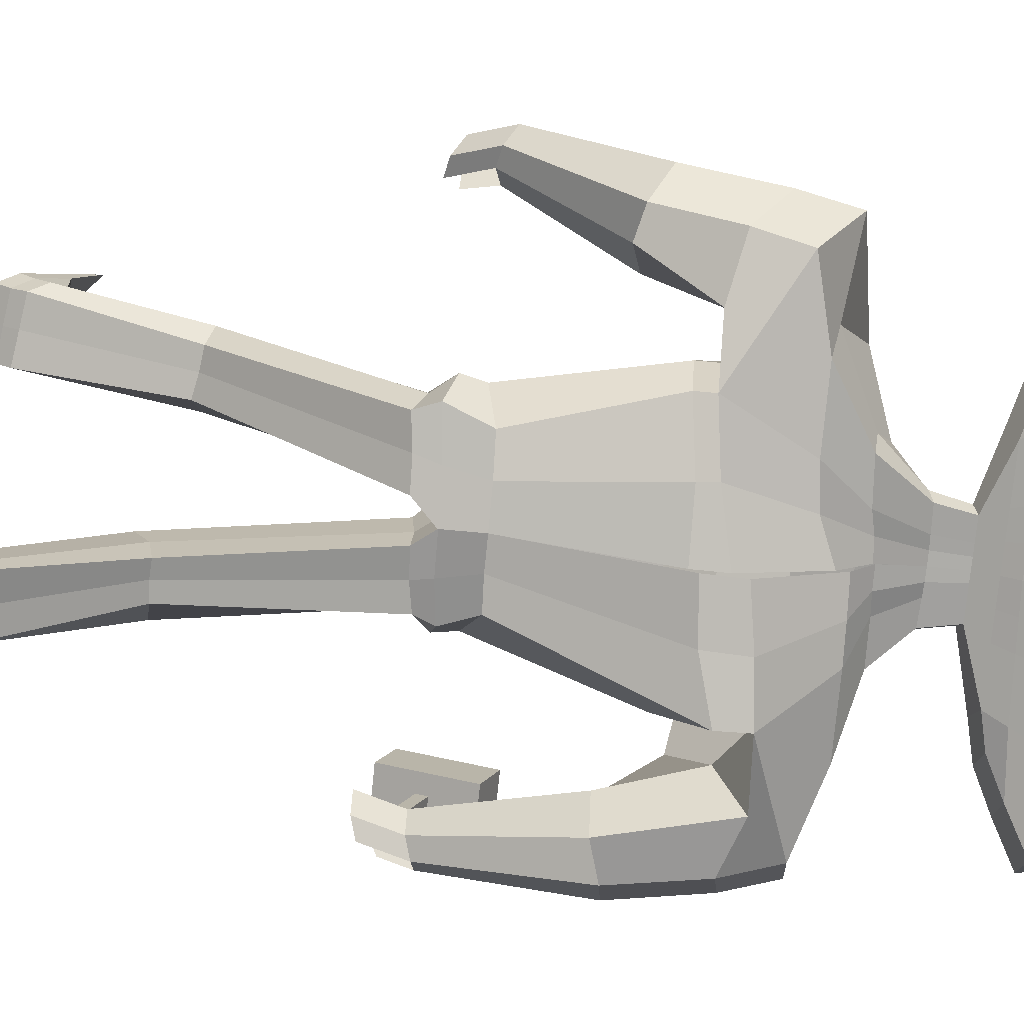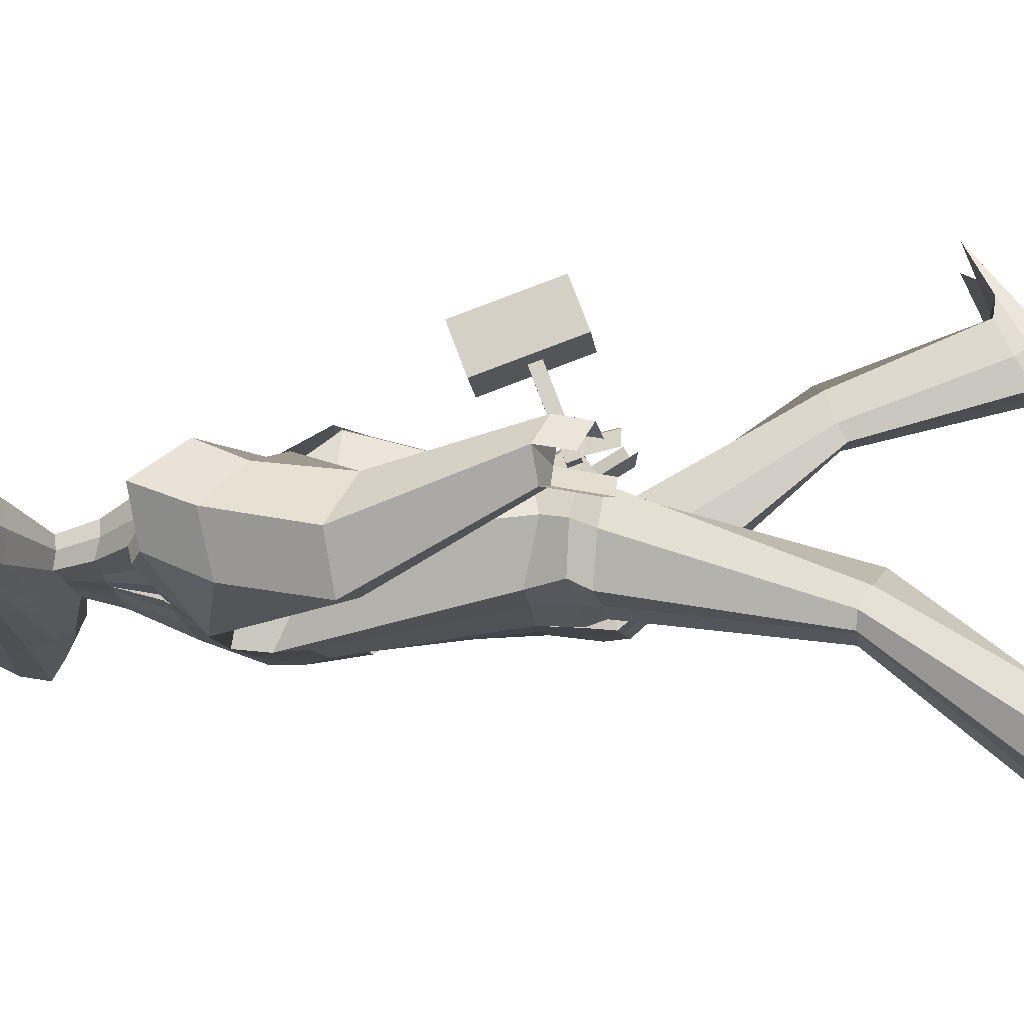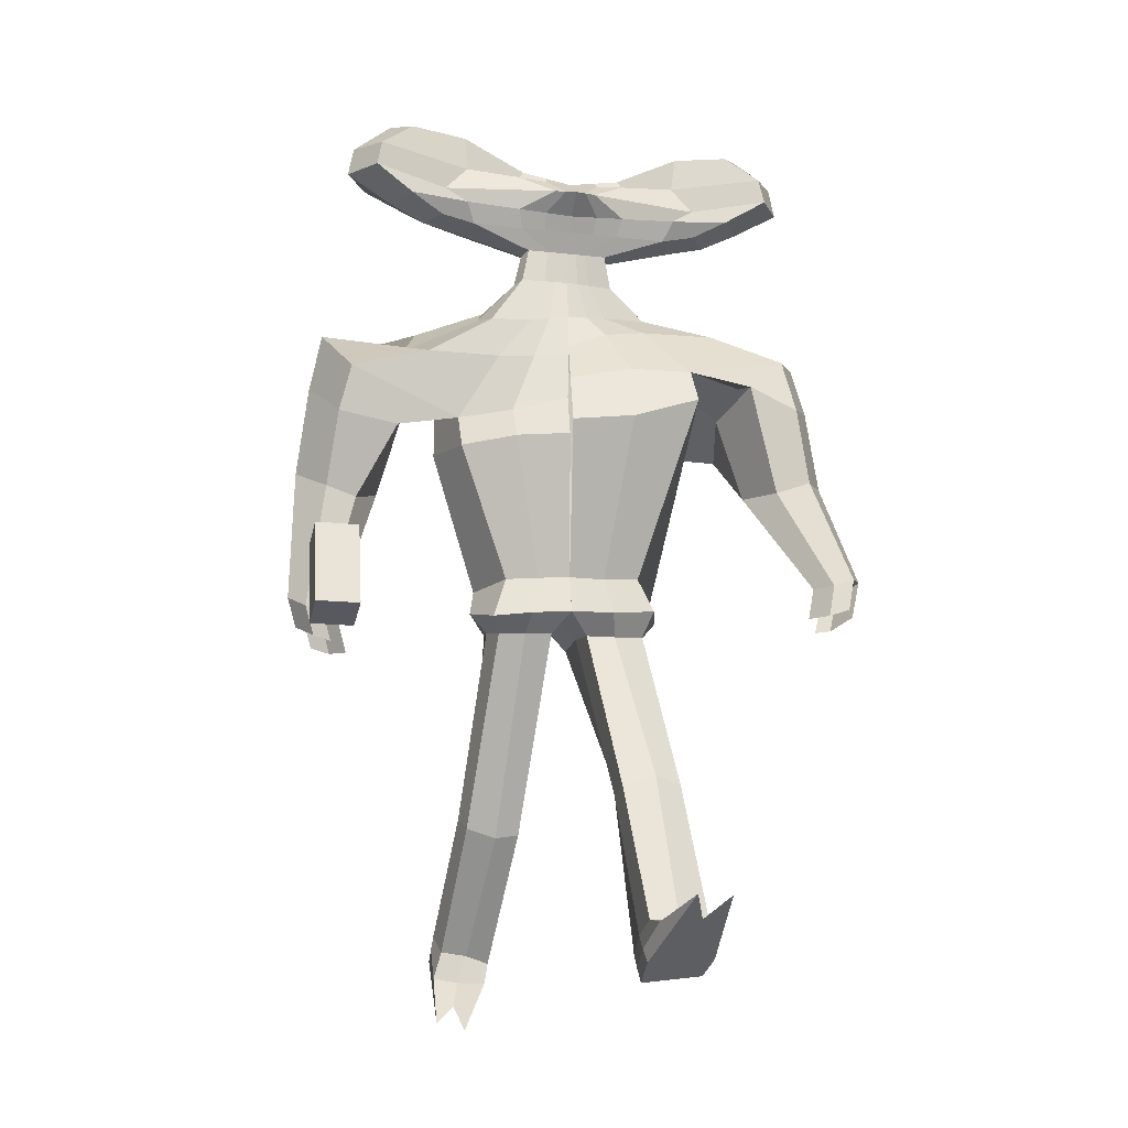
<metadata>
{"format":"obj","ext":"obj","renderer":"f3d","projection":"perspective","resolution":1024,"background":"white","views":[{"elev":-77.7,"azim":83.1,"up":"+Z"},{"elev":-15.3,"azim":-84.1,"up":"+Z"},{"elev":-11.2,"azim":-13.3,"up":"+Y"}]}
</metadata>
<code>
o HandLeft_Untitled
v -2.794 7.119 -0.024
v -2.794 7.119 -0.9088
v -3.469 9.014 0.07504
v -3.469 9.014 -1.027
v -4.288 7.951 0.4631
v -4.288 7.951 -1.345
v -4.175 8.487 0.351
v -4.175 8.487 -1.265
v -3.487 7.48 0.2007
v -3.487 7.48 -1.133
v -2.109 6.94 -0.9597
v -2.109 6.94 0.02692
v -2.322 8.826 -1.027
v -2.322 8.826 0.07504
v -2.451 7.772 -1.261
v -2.743 7.692 0.03243
v -2.265 8.201 -1.192
v -2.265 8.161 0.01708
v -2.28 7.356 0.2007
v -2.28 7.356 -1.133
v -1.055 6.922 -0.9597
v -1.055 6.922 0.02692
v -1.032 8.188 -0.9597
v -1.032 8.188 0.02692
v -1.221 7.648 -1.261
v -0.4189 7.635 0.5334
v -1.124 8.053 -1.192
v -1.124 8.053 0.08278
v -1.138 7.285 0.2007
v -1.138 7.285 -1.133
v -3.134 7.04 -0.4802
v -3.887 9.154 -0.4945
v 0.003778 8.079 -0.5633
v -4.8 7.968 -0.3895
v -4.675 8.567 -0.4485
v -3.907 7.444 -0.4878
v -2.609 8.944 -0.4945
v -2.37 6.841 -0.4819
v -1.169 8.232 -0.4819
v -0.01856 5.813 -0.8112
v -0.01856 5.813 -0.1439
v -1.03 5.819 -0.6603
v -1.03 5.765 -0.002019
v -0.5241 5.817 -0.7545
v -0.5241 5.792 -0.08059
v -1.155 5.72 -0.3194
v -0.428 6.498 -0.1858
v 0.001693 6.491 -0.753
v -0.8577 6.503 -0.179
v -0.9646 6.444 -0.4616
v -0.8577 6.505 -0.753
v -0.428 6.498 -0.753
v 0.001693 6.491 -0.1858
v -0.04728 5.011 -0.9708
v -0.04722 4.906 0.1641
v -1.773 5.133 -0.6429
v -1.773 4.726 0.3716
v -0.9103 5.085 -0.7669
v -0.9101 4.777 0.3037
v -1.988 4.821 -0.1816
v -0.2292 2.97 0.8448
v -0.2397 3.056 -2.108
v -0.1225 4.605 -1.345
v -0.1233 3.974 0.4823
v -3.144 4.745 -1.278
v -3.143 3.905 0.4662
v -1.633 4.704 -1.299
v -1.633 3.883 0.4822
v -3.519 4.15 -0.5343
v -4.705 4.272 -1.501
v -4.704 3.583 0.1323
v -2.481 3.392 -2.416
v -2.475 2.513 0.3598
v -5.251 4.37 -0.6273
v -2.757 3.605 -0.8154
v -0.1273 -0.8337 -1.621
v -0.1261 -0.8352 0.576
v -0.1525 -1.065 -0.5592
v -1.434 -0.774 -1.381
v -1.438 -0.8919 0.3571
v -1.982 -1.072 -0.3757
v -0.2934 2.069 1.326
v -2.487 1.803 0.8526
v -0.2484 2.298 -2.078
v -2.491 2.769 -2.489
v -2.786 1.934 -0.8407
v -4.905 3.167 -2.026
v -4.905 2.703 -0.2889
v -3.726 3.468 -2.516
v -3.725 2.349 0.1836
v -5.451 3.328 -1.069
v -3.399 2.968 -1.179
v -4.442 1.2 -2.18
v -5.104 1.428 -2.371
v -4.442 0.9687 -0.804
v -5.103 1.121 -0.5444
v -5.653 1.537 -1.454
v -3.908 1.173 -1.542
v -5.177 -1.526 -0.8525
v -5.552 -1.399 -0.962
v -5.177 -1.646 -0.087
v -5.552 -1.56 0.06018
v -5.863 -1.325 -0.4506
v -4.874 -1.536 -0.4879
v 2.798 7.027 -0.024
v 2.798 7.027 -0.9088
v 3.542 8.899 0.07504
v 3.542 8.899 -1.027
v -0.001008 6.905 -0.9597
v -0.001008 6.905 0.02692
v 0.0209 8.103 -1.101
v 0.01893 7.995 0.02692
v 4.321 7.809 0.4631
v 4.321 7.809 -1.345
v 0.0103 7.523 -1.247
v 0.0118 7.605 0.6537
v 4.229 8.349 0.351
v 4.229 8.349 -1.265
v 0.01727 7.904 -1.192
v 0.01727 7.904 0.2007
v 0.004646 7.214 0.2007
v 3.504 7.366 0.2007
v 3.504 7.366 -1.133
v 0.004646 7.214 -1.133
v 2.107 6.87 -0.9597
v 2.107 6.87 0.02692
v 2.389 8.748 -1.027
v 2.389 8.748 0.07504
v 2.48 7.692 -1.261
v 2.768 7.602 0.03243
v 2.309 8.126 -1.192
v 2.308 8.086 0.01708
v 2.293 7.281 0.2007
v 2.293 7.281 -1.133
v 1.053 6.888 -0.9597
v 1.053 6.888 0.02692
v 1.076 8.153 -0.9597
v 1.076 8.153 0.02692
v 1.245 7.607 -1.261
v 0.4433 7.621 0.5334
v 1.163 8.015 -1.192
v 1.163 8.015 0.08278
v 1.149 7.248 0.2007
v 1.149 7.248 -1.133
v 3.135 6.938 -0.4802
v 3.965 9.025 -0.4945
v 0.03716 8.079 -0.5633
v 4.834 7.81 -0.3895
v 4.731 8.412 -0.4485
v 3.922 7.315 -0.4878
v 2.679 8.857 -0.4945
v 2.364 6.763 -0.4819
v 1.215 8.193 -0.4819
v -0.02342 5.813 -0.8112
v -0.02342 5.813 -0.1439
v 0.9876 5.75 -0.9322
v 0.9876 5.796 -0.2796
v 0.4821 5.787 -0.8564
v 0.4821 5.804 -0.204
v 1.111 5.696 -0.6354
v 0.4108 6.484 -0.1858
v -0.01885 6.491 -0.753
v 0.8405 6.477 -0.1924
v 0.9453 6.413 -0.4935
v 0.8405 6.477 -0.753
v 0.4108 6.484 -0.753
v -0.01885 6.491 -0.1858
v -0.02499 4.961 -1.055
v -0.02495 4.98 0.05488
v 1.701 4.717 -1.306
v 1.701 5.087 -0.2344
v 0.8379 4.804 -1.231
v 0.838 5.071 -0.1634
v 1.911 4.785 -0.7591
v -0.2307 3.324 1.098
v -0.2401 2.794 -1.867
v -0.1247 4.378 -1.389
v -0.1249 4.208 0.4542
v 3.046 3.859 -1.43
v 3.046 4.626 0.4201
v 1.535 3.9 -1.443
v 1.535 4.631 0.386
v 3.414 4.042 -0.4435
v 4.589 3.464 -1.093
v 4.589 4.1 0.6189
v 2.311 2.29 -1.296
v 2.316 3.531 1.366
v 5.152 4.191 -0.3811
v 2.624 3.503 -0.231
v -0.1271 -0.8352 -1.625
v -0.1261 -0.8352 0.576
v -0.1525 -1.065 -0.5592
v 1.409 -0.9013 -1.42
v 1.404 -0.7773 0.3372
v 1.962 -1.091 -0.7381
v -0.2941 2.302 1.613
v 2.303 2.778 1.961
v -0.2482 2.15 -1.885
v 2.3 1.907 -1.295
v 2.589 1.951 -0.2524
v 4.748 2.475 -0.664
v 4.748 2.925 1.089
v 3.568 2.216 -1.176
v 3.568 3.233 1.58
v 5.31 3.127 0.02477
v 3.245 2.822 0.1064
v 4.218 0.8147 -0.08679
v 4.886 0.9391 -0.3438
v 4.218 1.045 1.235
v 4.886 1.25 1.429
v 5.445 1.337 0.444
v 3.687 1.027 0.5202
v 4.862 -1.341 2.08
v 5.241 -1.269 1.934
v 4.862 -1.211 2.844
v 5.241 -1.095 2.954
v 5.558 -1.047 2.391
v 4.561 -1.225 2.425
v -0.1365 -1.576 -1.669
v -0.1378 -1.591 0.8102
v -0.1699 -1.53 -0.5676
v -1.717 -1.442 -1.293
v -1.732 -1.707 0.5818
v -2.04 -1.514 -0.4519
v -0.1379 -1.586 -1.678
v -0.1379 -1.586 0.8096
v -0.1699 -1.53 -0.5676
v 1.734 -1.737 -1.469
v 1.725 -1.463 0.454
v 2.045 -1.538 -0.6776
v -0.4803 -1.927 -0.5612
v -0.4502 -1.957 -1.624
v -1.536 -1.812 -1.445
v -0.4518 -1.987 0.312
v -1.546 -2.019 0.1756
v -1.666 -1.905 -0.527
v -0.7817 -5.761 -1.938
v -0.945 -5.676 -2.232
v -1.651 -5.652 -2.168
v -0.7674 -6.049 -1.447
v -1.856 -5.919 -1.55
v -1.97 -5.679 -1.919
v -0.9924 -8.233 -3.667
v -0.9396 -8.003 -4.262
v -2.037 -7.984 -4.16
v -1.094 -8.701 -3.016
v -2.079 -8.457 -3.194
v -2.174 -8.11 -3.663
v 0.2746 -1.96 -0.5633
v 0.3044 -2.048 -1.628
v 1.55 -2.177 -1.47
v 0.3031 -2.016 0.3113
v 1.541 -1.976 0.1665
v 1.666 -1.959 -0.5844
v 0.5391 -5.484 1.656
v 0.7567 -5.643 1.407
v 1.632 -5.53 1.516
v 0.5603 -5.297 2.197
v 1.8 -5.271 2.063
v 1.932 -5.392 1.639
v 0.7421 -8.256 2.714
v 0.7778 -8.602 2.189
v 2.017 -8.458 2.266
v 0.7737 -7.966 3.368
v 2.006 -7.955 3.215
v 2.138 -8.162 2.69
v 4.564 -2.14 2.465
v 4.943 -2.068 2.319
v 5.26 -1.846 2.776
v 4.714 -1.854 2.945
v 5.093 -1.738 3.055
v 4.413 -1.868 2.527
v -4.999 -2.248 -0.1519
v -5.374 -2.161 -0.004684
v -5.686 -1.927 -0.5155
v -4.922 -2.393 -0.9592
v -5.297 -2.266 -1.069
v -4.618 -2.403 -0.5945
v -1.026 -8.774 -3.941
v -0.9317 -8.503 -4.504
v -2.021 -8.47 -4.478
v -1.698 -10.11 -2.431
v -2.26 -9.957 -2.65
v -2.201 -8.638 -4.018
v 0.7953 -8.779 3.108
v 0.8064 -9.154 2.594
v 2.038 -9.022 2.606
v 1.302 -7.547 4.849
v 2.072 -7.55 4.594
v 2.179 -8.705 2.986
v 2.151 -8.432 2.821
v 2.012 -8.747 2.421
v 0.7829 -8.878 2.39
v 0.7632 -8.514 2.892
v 0.8634 -8.025 3.765
v 2.097 -7.959 3.595
v -2.024 -8.224 -4.304
v -0.9322 -8.251 -4.352
v -2.197 -8.385 -3.818
v -2.244 -9.019 -3.185
v -1.166 -9.124 -3.004
v -1.015 -8.511 -3.793
v 0.5259 6.896 -0.9597
v 0.5259 6.896 0.02692
v 0.5485 8.128 -1.031
v 0.5475 8.074 0.02692
v 0.6276 7.565 -1.254
v 0.2276 7.613 0.5935
v 0.5901 7.96 -1.192
v 0.5901 7.96 0.1417
v 0.5768 7.231 0.2007
v 0.5768 7.231 -1.133
v 0.626 8.136 -0.5226
v 0.2293 5.807 -0.8159
v 0.2293 5.808 -0.1533
v 0.196 6.488 -0.753
v 0.196 6.488 -0.1858
v 0.4065 4.915 -1.11
v 0.4065 5.018 -0.02912
v 0.7064 4.013 -1.439
v 0.7066 4.531 0.4033
v 1.032 2.485 -1.518
v 1.04 3.547 1.281
v 0.6456 -0.855 -1.533
v 0.6451 -0.828 0.449
v 1.024 2.098 -1.726
v 0.9992 2.431 1.699
v 0.8003 -1.634 -1.558
v 0.7986 -1.564 0.6618
v 0.926 -2.082 -1.555
v 0.9228 -2.007 0.2421
v 1.194 -5.573 1.492
v 1.172 -5.119 2.469
v 1.398 -8.529 2.225
v 1.388 -7.962 3.291
v 1.42 -9.09 2.607
v 1.578 -7.989 4.202
v 1.488 -8.741 3.053
v 1.499 -7.97 3.674
v 1.395 -8.815 2.411
v -0.5279 6.914 -0.9597
v -0.5279 6.914 0.02692
v -0.5054 8.145 -1.031
v -0.5064 8.091 0.02692
v -0.6051 7.586 -1.254
v -0.2036 7.62 0.5935
v -0.5532 7.978 -1.192
v -0.5532 7.978 0.1417
v -0.5665 7.25 0.2007
v -0.5665 7.25 -1.133
v -0.5827 8.156 -0.5226
v -0.2713 5.816 -0.803
v -0.2713 5.81 -0.1292
v -0.2131 6.495 -0.753
v -0.2131 6.495 -0.1858
v -0.4788 5.031 -0.9247
v -0.4787 4.872 0.204
v -0.8778 4.661 -1.32
v -0.8774 3.923 0.481
v -1.362 3.257 -2.282
v -1.354 2.698 0.5755
v -0.7801 -0.8196 -1.48
v -0.7819 -0.8606 0.4896
v -1.371 2.427 -2.2
v -1.393 1.992 1.206
v -0.9321 -1.547 -1.514
v -0.9367 -1.624 0.6856
v -0.9949 -1.918 -1.545
v -0.999 -1.999 0.2439
v -1.299 -5.693 -2.136
v -1.318 -6.14 -1.155
v -1.489 -7.994 -4.217
v -1.547 -8.535 -3.13
v -1.472 -8.482 -4.487
v -1.827 -9.601 -3.042
v -1.611 -8.704 -3.981
v -1.739 -9.106 -3.115
v -1.474 -8.234 -4.323
v -5.076 -1.962 -0.5045
v -5.072 -1.751 -0.5788
v -5.301 -1.958 -0.5038
v -5.297 -1.747 -0.5781
v -5.062 -1.436 0.9327
v -5.058 -1.226 0.8584
v -5.287 -1.433 0.9334
v -5.284 -1.222 0.8591
v -4.707 -2.137 1.199
v -4.678 -0.4371 0.6009
v -5.598 -2.122 1.202
v -5.569 -0.4227 0.6037
v -4.699 -1.823 2.058
v -4.67 -0.1234 1.459
v -5.59 -1.808 2.061
v -5.561 -0.109 1.462
f 38 12 1 31
f 37 32 3 14
f 18 14 3 7
f 35 32 4 8
f 20 11 2 10
f 17 15 6 8
f 36 34 6 10
f 19 16 5 9
f 13 17 8 4
f 34 35 8 6
f 16 18 7 5
f 12 19 9 1
f 31 36 10 2
f 15 20 10 6
f 25 30 20 15
f 22 29 19 12
f 26 28 18 16
f 23 27 17 13
f 29 26 16 19
f 27 25 15 17
f 30 21 11 20
f 28 24 14 18
f 39 37 14 24
f 47 49 43 45
f 355 47 45 353
f 348 344 24 28
f 350 341 21 30
f 347 345 25 27
f 349 346 26 29
f 343 347 27 23
f 346 348 28 26
f 342 349 29 22
f 345 350 30 25
f 49 50 46 43
f 23 13 37 39
f 1 9 36 31
f 5 7 35 34
f 9 5 34 36
f 51 52 44 42
f 7 3 32 35
f 13 4 32 37
f 11 38 31 2
f 42 44 58 56
f 352 40 54 356
f 50 51 42 46
f 354 48 40 352
f 341 109 48 354
f 38 11 51 50
f 11 21 52 51
f 12 38 50 49
f 342 22 47 355
f 22 12 49 47
f 356 54 63 358
f 59 57 66 68
f 353 45 59 357
f 45 43 57 59
f 358 63 62 360
f 68 66 71 73
f 359 68 73 361
f 56 58 67 65
f 357 59 68 359
f 71 74 91 88
f 365 83 80 363
f 74 70 87 91
f 65 67 72 70
f 192 190 225 227
f 362 76 219 366
f 86 85 79 81
f 364 84 76 362
f 83 86 81 80
f 73 75 86 83
f 360 62 84 364
f 75 72 85 86
f 361 73 83 365
f 87 89 93 94
f 91 87 94 97
f 70 72 89 87
f 72 75 92 89
f 75 73 90 92
f 73 71 88 90
f 96 97 103 102
f 95 96 102 101
f 92 90 95 98
f 89 92 98 93
f 90 88 96 95
f 88 91 97 96
f 104 101 102 103
f 99 104 103 100
f 97 94 100 103
f 94 93 99 100
f 98 95 101 104
f 93 98 104 99
f 152 145 105 126
f 151 128 107 146
f 132 117 107 128
f 149 118 108 146
f 134 123 106 125
f 131 118 114 129
f 150 123 114 148
f 133 122 113 130
f 127 108 118 131
f 148 114 118 149
f 130 113 117 132
f 126 105 122 133
f 145 106 123 150
f 129 114 123 134
f 139 129 134 144
f 136 126 133 143
f 140 130 132 142
f 137 127 131 141
f 143 133 130 140
f 141 131 129 139
f 144 134 125 135
f 142 132 128 138
f 153 138 128 151
f 161 159 157 163
f 317 315 159 161
f 310 142 138 306
f 312 144 135 303
f 309 141 139 307
f 311 143 140 308
f 305 137 141 309
f 308 140 142 310
f 304 136 143 311
f 307 139 144 312
f 163 157 160 164
f 137 153 151 127
f 105 145 150 122
f 113 148 149 117
f 122 150 148 113
f 165 156 158 166
f 117 149 146 107
f 127 151 146 108
f 125 106 145 152
f 156 170 172 158
f 314 318 168 154
f 164 160 156 165
f 316 314 154 162
f 303 316 162 109
f 152 164 165 125
f 125 165 166 135
f 126 163 164 152
f 304 317 161 136
f 136 161 163 126
f 318 320 177 168
f 173 182 180 171
f 315 319 173 159
f 159 173 171 157
f 320 322 176 177
f 182 187 185 180
f 321 323 187 182
f 170 179 181 172
f 319 321 182 173
f 185 202 205 188
f 327 325 194 197
f 188 205 201 184
f 179 184 186 181
f 78 77 220 221
f 193 195 230 228
f 200 195 193 199
f 326 324 190 198
f 197 194 195 200
f 187 197 200 189
f 322 326 198 176
f 189 200 199 186
f 323 327 197 187
f 201 208 207 203
f 205 211 208 201
f 184 201 203 186
f 186 203 206 189
f 189 206 204 187
f 187 204 202 185
f 210 216 217 211
f 209 215 216 210
f 206 212 209 204
f 203 207 212 206
f 204 209 210 202
f 202 210 211 205
f 216 215 218 213 214 217
f 211 217 214 208
f 208 214 213 207
f 212 218 215 209
f 207 213 218 212
f 366 219 232 368
f 224 222 233 236
f 228 230 254 251
f 230 229 253 254
f 191 192 227 226
f 80 81 224 223
f 363 80 223 367
f 324 193 228 328
f 195 194 229 230
f 81 79 222 224
f 325 191 226 329
f 76 78 221 219
f 231 234 240 237
f 368 232 238 370
f 221 220 234 231
f 367 223 235 369
f 219 221 231 232
f 223 224 236 235
f 241 242 248 247
f 238 237 243 244
f 369 235 241 371
f 232 231 237 238
f 235 236 242 241
f 236 233 239 242
f 294 293 286 285
f 300 299 284 283
f 242 239 245 248
f 370 238 244 372
f 237 240 246 243
f 371 241 247 373
f 251 254 260 257
f 254 253 259 260
f 328 228 251 330
f 226 227 249 252
f 329 226 252 331
f 227 225 250 249
f 333 258 264 335
f 258 255 261 264
f 330 251 257 332
f 252 249 255 258
f 331 252 258 333
f 249 250 256 255
f 292 291 290 287
f 378 298 280 374
f 255 256 262 261
f 260 259 265 266
f 257 260 266 263
f 332 257 263 334
f 214 217 269 268
f 213 214 268 267
f 215 218 272 270
f 215 216 271 270
f 103 102 274 275
f 102 101 273 274
f 99 104 278 276
f 100 99 276 277
f 376 375 283 284
f 374 376 284 281
f 338 290 289 337
f 336 287 290 338
f 377 300 283 375
f 295 294 285 288
f 299 297 281 284
f 340 292 287 336
f 298 302 279 280
f 291 296 289 290
f 339 295 288 337
f 302 301 282 279
f 335 264 295 339
f 266 265 296 291
f 334 263 292 340
f 264 261 294 295
f 263 266 291 292
f 261 262 293 294
f 243 246 301 302
f 244 243 302 298
f 248 245 297 299
f 373 247 300 377
f 372 244 298 378
f 247 248 299 300
f 262 334 340 293
f 265 335 339 296
f 296 339 337 289
f 293 340 336 286
f 286 336 338 285
f 285 338 337 288
f 256 332 334 262
f 253 331 333 259
f 250 330 332 256
f 259 333 335 265
f 229 329 331 253
f 225 328 330 250
f 194 325 329 229
f 190 324 328 225
f 175 196 327 323
f 186 199 326 322
f 199 193 324 326
f 196 191 325 327
f 169 178 321 319
f 178 175 323 321
f 181 186 322 320
f 155 169 319 315
f 172 181 320 318
f 110 167 317 304
f 135 166 316 303
f 166 158 314 316
f 158 172 318 314
f 115 307 312 124
f 110 304 311 121
f 116 308 310 120
f 111 305 309 119
f 121 311 308 116
f 119 309 307 115
f 124 312 303 109
f 120 310 306 112
f 167 155 315 317
f 245 372 378 297
f 246 373 377 301
f 301 377 375 282
f 280 279 376 374
f 279 282 375 376
f 297 378 374 281
f 240 371 373 246
f 239 370 372 245
f 234 369 371 240
f 220 367 369 234
f 233 368 370 239
f 77 363 367 220
f 222 366 368 233
f 61 361 365 82
f 72 360 364 85
f 85 364 362 79
f 79 362 366 222
f 82 365 363 77
f 55 357 359 64
f 64 359 361 61
f 67 358 360 72
f 41 353 357 55
f 58 356 358 67
f 110 342 355 53
f 21 341 354 52
f 52 354 352 44
f 44 352 356 58
f 115 124 350 345
f 110 121 349 342
f 116 120 348 346
f 111 119 347 343
f 121 116 346 349
f 119 115 345 347
f 124 109 341 350
f 120 112 344 348
f 53 355 353 41
f 351 39 24 344
f 343 23 39 351
f 46 42 56 60
f 60 56 65 69
f 57 60 69 66
f 43 46 60 57
f 69 65 70 74
f 66 69 74 71
f 313 306 138 153
f 305 313 153 137
f 160 174 170 156
f 174 183 179 170
f 171 180 183 174
f 157 171 174 160
f 183 188 184 179
f 180 185 188 183
f 111 147 313 305
f 147 112 306 313
f 111 343 351 33
f 33 351 344 112
f 379 381 382 380
f 383 384 386 385
f 380 382 386 384
f 381 379 383 385
f 382 381 385 386
f 379 380 384 383
f 387 389 390 388
f 391 392 394 393
f 390 389 393 394
f 387 388 392 391
f 388 390 394 392
f 389 387 391 393

</code>
